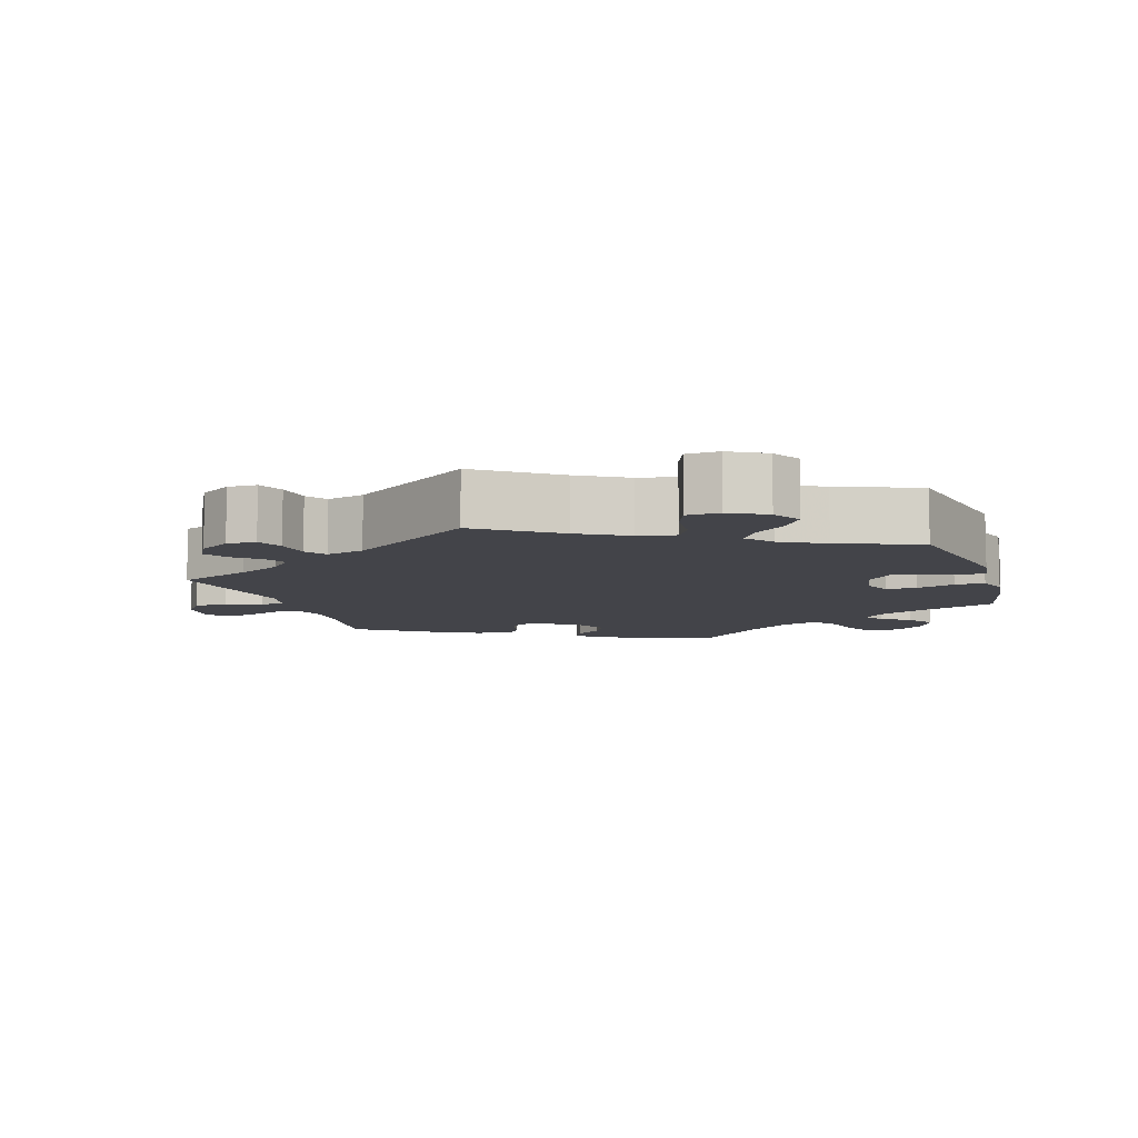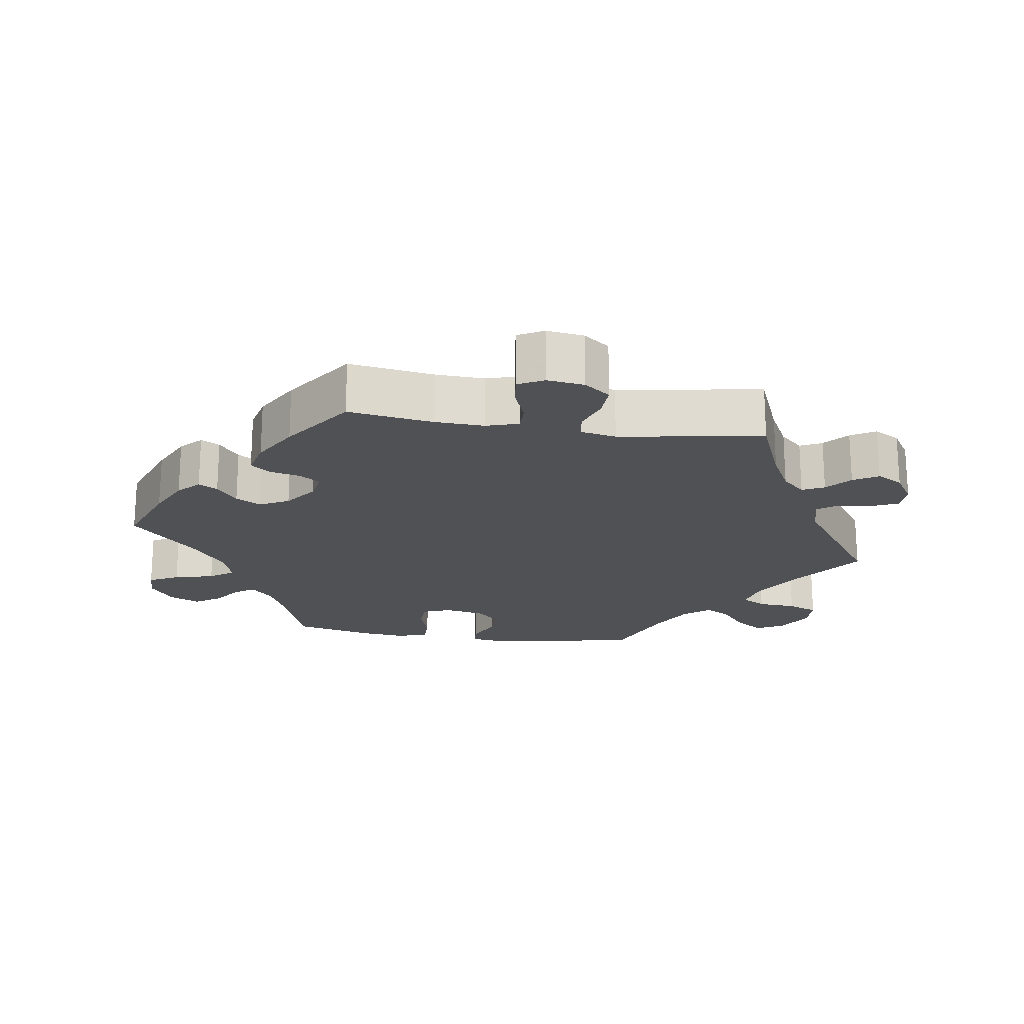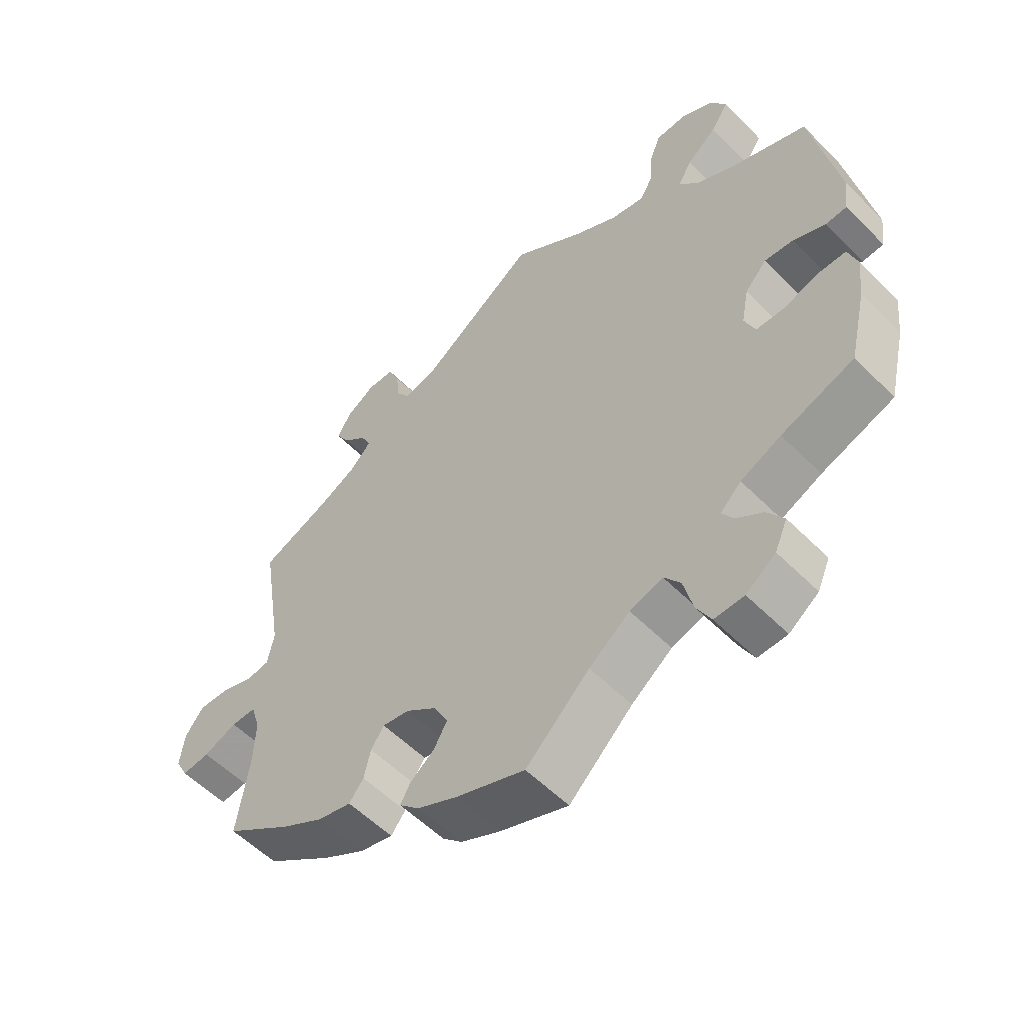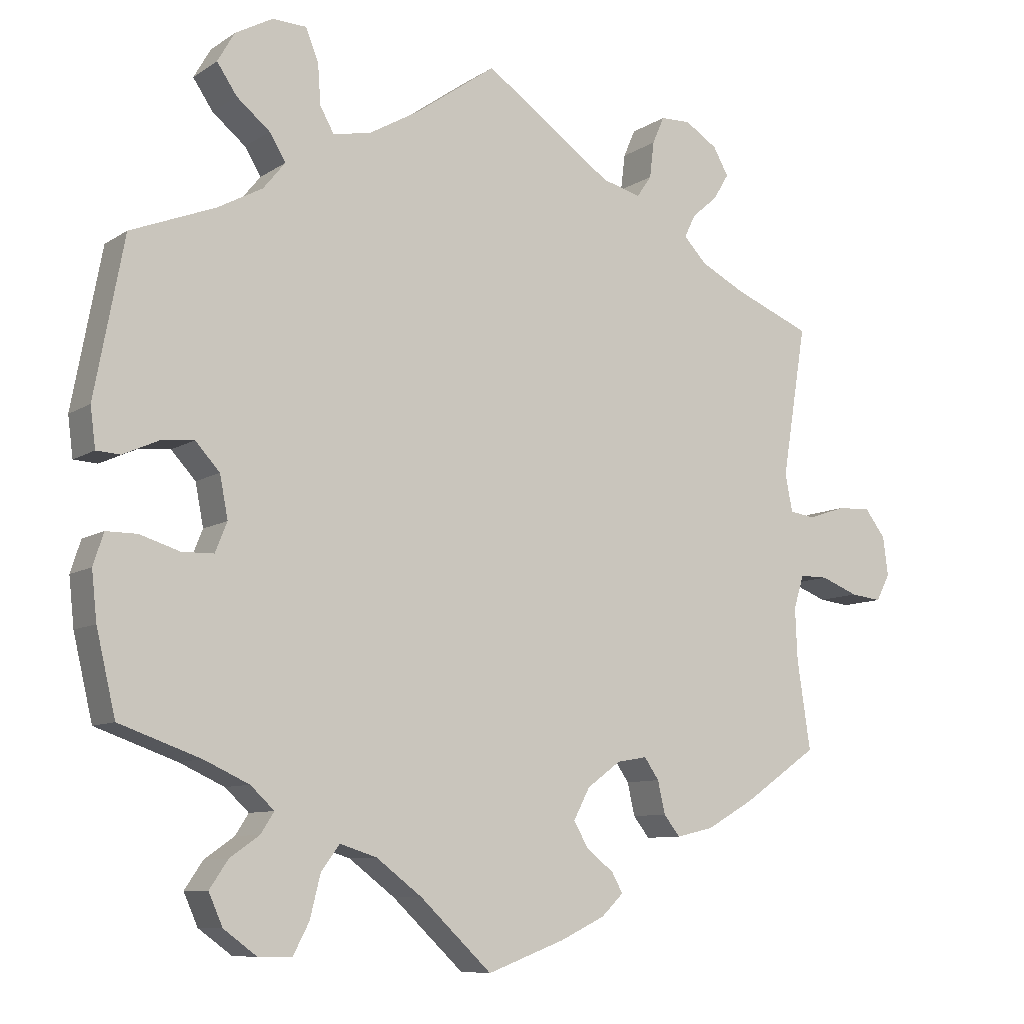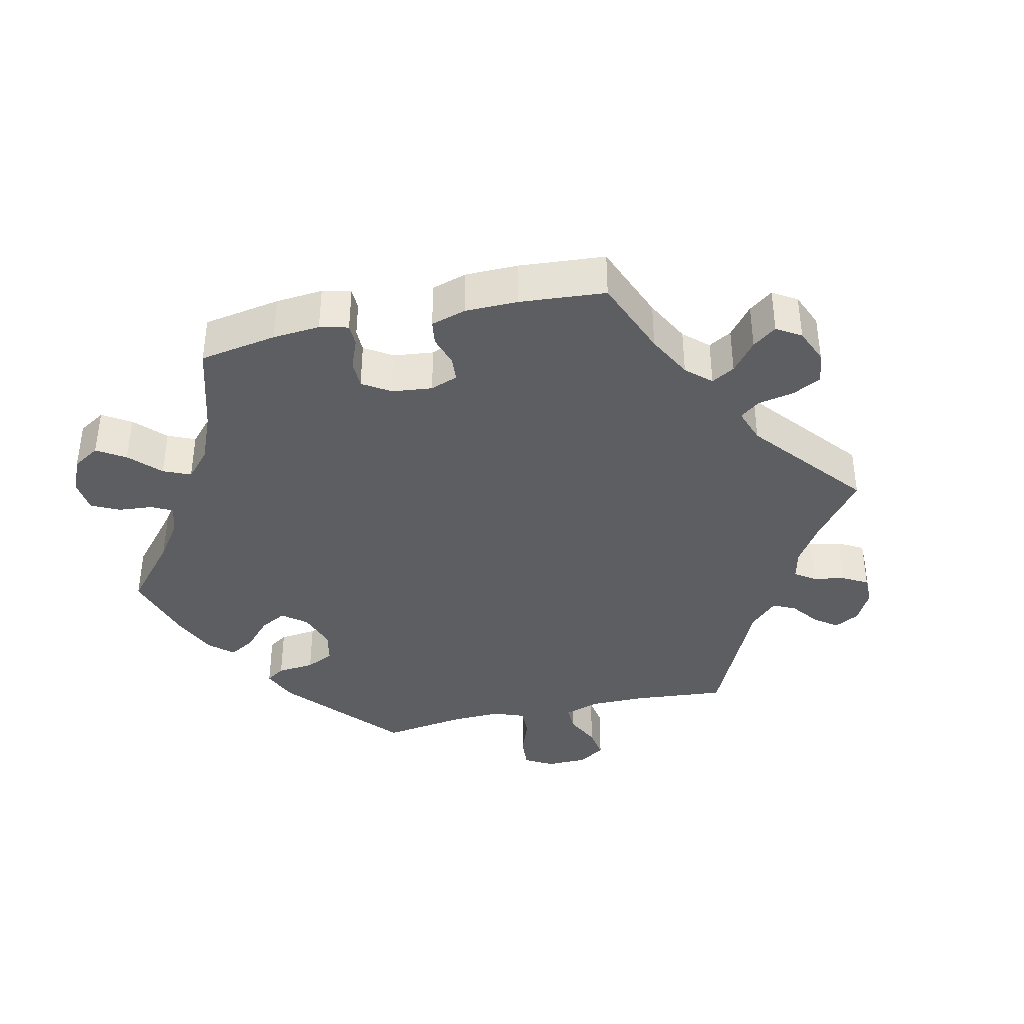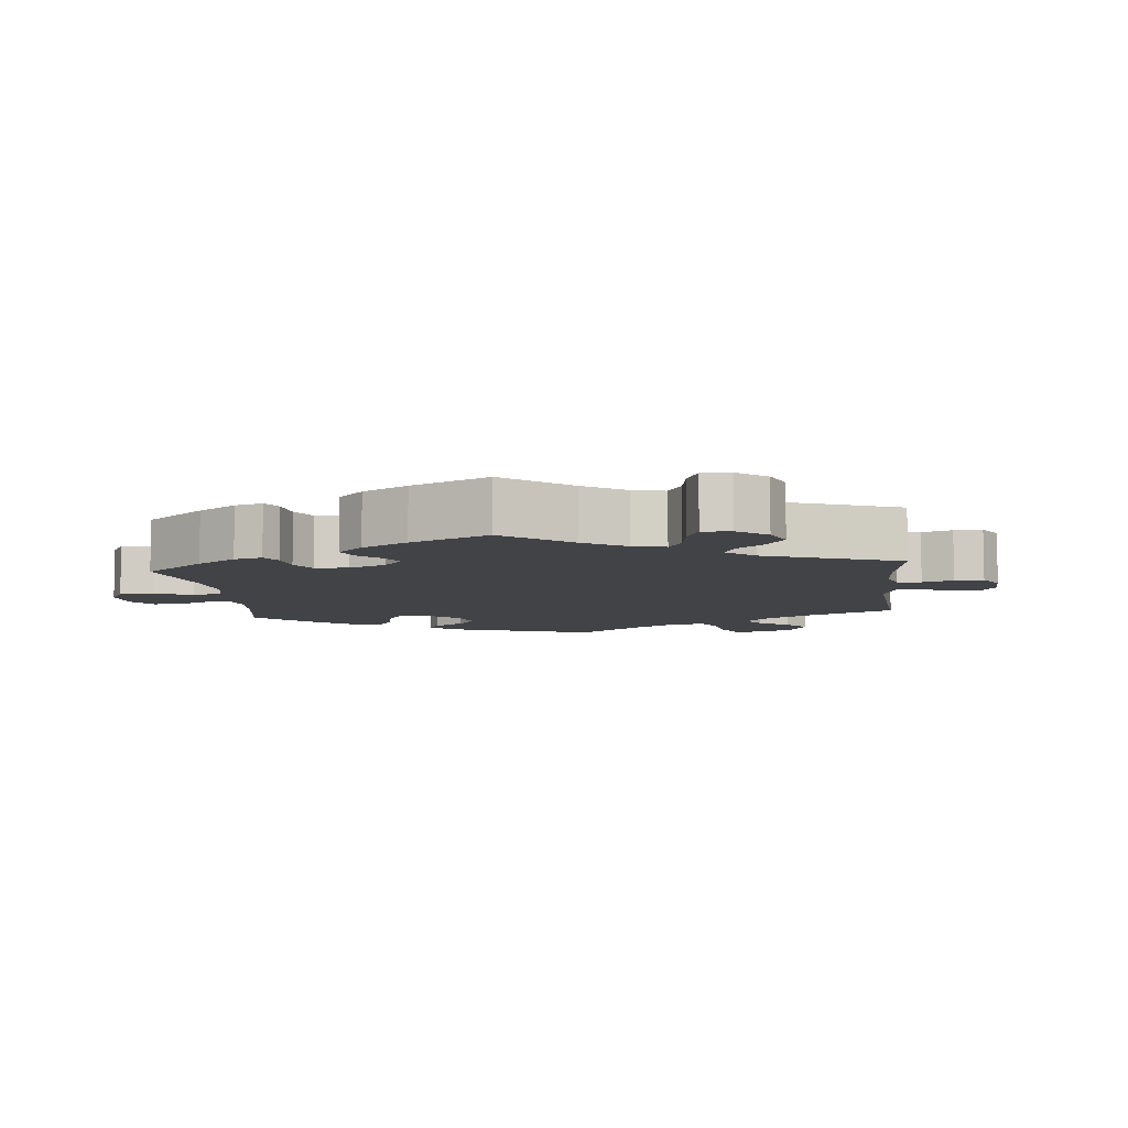
<metadata>
{"format":"obj","ext":"obj","renderer":"f3d","projection":"perspective","resolution":1024,"background":"white","views":[{"elev":-8.4,"azim":17.8,"up":"+Y"},{"elev":-20.0,"azim":-98.6,"up":"+Y"},{"elev":-55.5,"azim":43.6,"up":"+Z"},{"elev":-8.9,"azim":148.6,"up":"+Z"},{"elev":-38.6,"azim":-137.1,"up":"+Y"},{"elev":-7.5,"azim":-114.0,"up":"+Y"}]}
</metadata>
<code>
v -0.483 0.07 -0.169
v -0.48 0.07 -0.098
v -0.494 0.07 -0.053
v -0.532 0.07 -0.053
v -0.583 0.07 -0.073
v -0.625 0.07 -0.078
v -0.644 0.07 -0.042
v -0.637 0.07 0.011
v -0.609 0.07 0.048
v -0.563 0.07 0.046
v -0.513 0.07 0.029
v -0.478 0.07 0.034
v -0.468 0.07 0.085
v -0.501 0.07 0.289
v -0.396 0.07 0.332
v -0.336 0.07 0.363
v -0.305 0.07 0.396
v -0.32 0.07 0.427
v -0.355 0.07 0.457
v -0.376 0.07 0.492
v -0.355 0.07 0.529
v -0.311 0.07 0.557
v -0.27 0.07 0.556
v -0.254 0.07 0.519
v -0.248 0.07 0.47
v -0.228 0.07 0.441
v -0.175 0.07 0.455
v 0 0.07 0.578
v 0.109 0.07 0.501
v 0.177 0.07 0.462
v 0.229 0.07 0.451
v 0.248 0.07 0.485
v 0.252 0.07 0.54
v 0.269 0.07 0.583
v 0.315 0.07 0.585
v 0.366 0.07 0.557
v 0.389 0.07 0.517
v 0.362 0.07 0.477
v 0.317 0.07 0.44
v 0.295 0.07 0.404
v 0.325 0.07 0.367
v 0.386 0.07 0.334
v 0.5 0.07 0.289
v 0.54 0.07 0.077
v 0.533 0.07 0.023
v 0.501 0.07 0.021
v 0.452 0.07 0.043
v 0.408 0.07 0.047
v 0.375 0.07 0.011
v 0.364 0.07 -0.046
v 0.38 0.07 -0.086
v 0.423 0.07 -0.087
v 0.477 0.07 -0.07
v 0.519 0.07 -0.07
v 0.533 0.07 -0.113
v 0.526 0.07 -0.178
v 0.5 0.07 -0.289
v 0.39 0.07 -0.328
v 0.329 0.07 -0.356
v 0.297 0.07 -0.386
v 0.315 0.07 -0.414
v 0.355 0.07 -0.442
v 0.38 0.07 -0.479
v 0.361 0.07 -0.522
v 0.316 0.07 -0.555
v 0.271 0.07 -0.556
v 0.249 0.07 -0.514
v 0.235 0.07 -0.457
v 0.21 0.07 -0.423
v 0.16 0.07 -0.439
v 0.098 0.07 -0.486
v 0.001 0.07 -0.578
v -0.104 0.07 -0.539
v -0.165 0.07 -0.51
v -0.195 0.07 -0.481
v -0.18 0.07 -0.454
v -0.143 0.07 -0.425
v -0.123 0.07 -0.39
v -0.145 0.07 -0.348
v -0.191 0.07 -0.314
v -0.232 0.07 -0.307
v -0.252 0.07 -0.336
v -0.262 0.07 -0.38
v -0.284 0.07 -0.408
v -0.335 0.07 -0.396
v -0.4 0.07 -0.359
v -0.501 0.07 -0.289
v -0.483 0 -0.169
v -0.48 0 -0.098
v -0.494 0 -0.053
v -0.532 0 -0.053
v -0.583 0 -0.073
v -0.625 0 -0.078
v -0.644 0 -0.042
v -0.637 0 0.011
v -0.609 0 0.048
v -0.563 0 0.046
v -0.513 0 0.029
v -0.478 0 0.034
v -0.468 0 0.085
v -0.501 0 0.289
v -0.396 0 0.332
v -0.336 0 0.363
v -0.305 0 0.396
v -0.32 0 0.427
v -0.355 0 0.457
v -0.376 0 0.492
v -0.355 0 0.529
v -0.311 0 0.557
v -0.27 0 0.556
v -0.254 0 0.519
v -0.248 0 0.47
v -0.228 0 0.441
v -0.175 0 0.455
v 0 0 0.578
v 0.109 0 0.501
v 0.177 0 0.462
v 0.229 0 0.451
v 0.248 0 0.485
v 0.252 0 0.54
v 0.269 0 0.583
v 0.315 0 0.585
v 0.366 0 0.557
v 0.389 0 0.517
v 0.362 0 0.477
v 0.317 0 0.44
v 0.295 0 0.404
v 0.325 0 0.367
v 0.386 0 0.334
v 0.5 0 0.289
v 0.54 0 0.077
v 0.533 0 0.023
v 0.501 0 0.021
v 0.452 0 0.043
v 0.408 0 0.047
v 0.375 0 0.011
v 0.364 0 -0.046
v 0.38 0 -0.086
v 0.423 0 -0.087
v 0.477 0 -0.07
v 0.519 0 -0.07
v 0.533 0 -0.113
v 0.526 0 -0.178
v 0.5 0 -0.289
v 0.39 0 -0.328
v 0.329 0 -0.356
v 0.297 0 -0.386
v 0.315 0 -0.414
v 0.355 0 -0.442
v 0.38 0 -0.479
v 0.361 0 -0.522
v 0.316 0 -0.555
v 0.271 0 -0.556
v 0.249 0 -0.514
v 0.235 0 -0.457
v 0.21 0 -0.423
v 0.16 0 -0.439
v 0.098 0 -0.486
v 0.001 0 -0.578
v -0.104 0 -0.539
v -0.165 0 -0.51
v -0.195 0 -0.481
v -0.18 0 -0.454
v -0.143 0 -0.425
v -0.123 0 -0.39
v -0.145 0 -0.348
v -0.191 0 -0.314
v -0.232 0 -0.307
v -0.252 0 -0.336
v -0.262 0 -0.38
v -0.284 0 -0.408
v -0.335 0 -0.396
v -0.4 0 -0.359
v -0.501 0 -0.289
f 86 87 1
f 85 86 1 2
f 82 83 84 85
f 81 82 85 2
f 80 81 2 3
f 79 80 3
f 74 75 76 77
f 74 77 78
f 71 72 73 74
f 70 71 74 78
f 69 70 78 79
f 65 66 67 68
f 65 68 69
f 64 65 69
f 61 62 63 64
f 60 61 64 69
f 59 60 69 79
f 55 56 57 58
f 52 53 54 55
f 51 52 55 58
f 50 51 58 59
f 44 45 46 47
f 42 43 44 47
f 41 42 47 48
f 40 41 48 49
f 36 37 38 39
f 36 39 40
f 35 36 40
f 32 33 34 35
f 31 32 35 40
f 30 31 40 49
f 27 28 29
f 26 27 29 30
f 22 23 24 25
f 22 25 26
f 21 22 26
f 18 19 20 21
f 17 18 21 26
f 16 17 26 30
f 13 14 15
f 12 13 15 16
f 8 9 10 11
f 8 11 12
f 7 8 12
f 4 5 6 7
f 3 4 7 12
f 50 59 79 3
f 16 30 49 50
f 3 12 16 50
f 88 174 173
f 89 88 173 172
f 172 171 170 169
f 89 172 169 168
f 90 89 168 167
f 90 167 166
f 164 163 162 161
f 165 164 161
f 161 160 159 158
f 165 161 158 157
f 166 165 157 156
f 155 154 153 152
f 156 155 152
f 156 152 151
f 151 150 149 148
f 156 151 148 147
f 166 156 147 146
f 145 144 143 142
f 142 141 140 139
f 145 142 139 138
f 146 145 138 137
f 134 133 132 131
f 134 131 130 129
f 135 134 129 128
f 136 135 128 127
f 126 125 124 123
f 127 126 123
f 127 123 122
f 122 121 120 119
f 127 122 119 118
f 136 127 118 117
f 116 115 114
f 117 116 114 113
f 112 111 110 109
f 113 112 109
f 113 109 108
f 108 107 106 105
f 113 108 105 104
f 117 113 104 103
f 102 101 100
f 103 102 100 99
f 98 97 96 95
f 99 98 95
f 99 95 94
f 94 93 92 91
f 99 94 91 90
f 90 166 146 137
f 137 136 117 103
f 137 103 99 90
f 1 88 89 2
f 2 89 90 3
f 3 90 91 4
f 4 91 92 5
f 5 92 93 6
f 6 93 94 7
f 7 94 95 8
f 8 95 96 9
f 9 96 97 10
f 10 97 98 11
f 11 98 99 12
f 12 99 100 13
f 13 100 101 14
f 14 101 102 15
f 15 102 103 16
f 16 103 104 17
f 17 104 105 18
f 18 105 106 19
f 19 106 107 20
f 20 107 108 21
f 21 108 109 22
f 22 109 110 23
f 23 110 111 24
f 24 111 112 25
f 25 112 113 26
f 26 113 114 27
f 27 114 115 28
f 28 115 116 29
f 29 116 117 30
f 30 117 118 31
f 31 118 119 32
f 32 119 120 33
f 33 120 121 34
f 34 121 122 35
f 35 122 123 36
f 36 123 124 37
f 37 124 125 38
f 38 125 126 39
f 39 126 127 40
f 40 127 128 41
f 41 128 129 42
f 42 129 130 43
f 43 130 131 44
f 44 131 132 45
f 45 132 133 46
f 46 133 134 47
f 47 134 135 48
f 48 135 136 49
f 49 136 137 50
f 50 137 138 51
f 51 138 139 52
f 52 139 140 53
f 53 140 141 54
f 54 141 142 55
f 55 142 143 56
f 56 143 144 57
f 57 144 145 58
f 58 145 146 59
f 59 146 147 60
f 60 147 148 61
f 61 148 149 62
f 62 149 150 63
f 63 150 151 64
f 64 151 152 65
f 65 152 153 66
f 66 153 154 67
f 67 154 155 68
f 68 155 156 69
f 69 156 157 70
f 70 157 158 71
f 71 158 159 72
f 72 159 160 73
f 73 160 161 74
f 74 161 162 75
f 75 162 163 76
f 76 163 164 77
f 77 164 165 78
f 78 165 166 79
f 79 166 167 80
f 80 167 168 81
f 81 168 169 82
f 82 169 170 83
f 83 170 171 84
f 84 171 172 85
f 85 172 173 86
f 86 173 174 87
f 87 174 88 1

</code>
